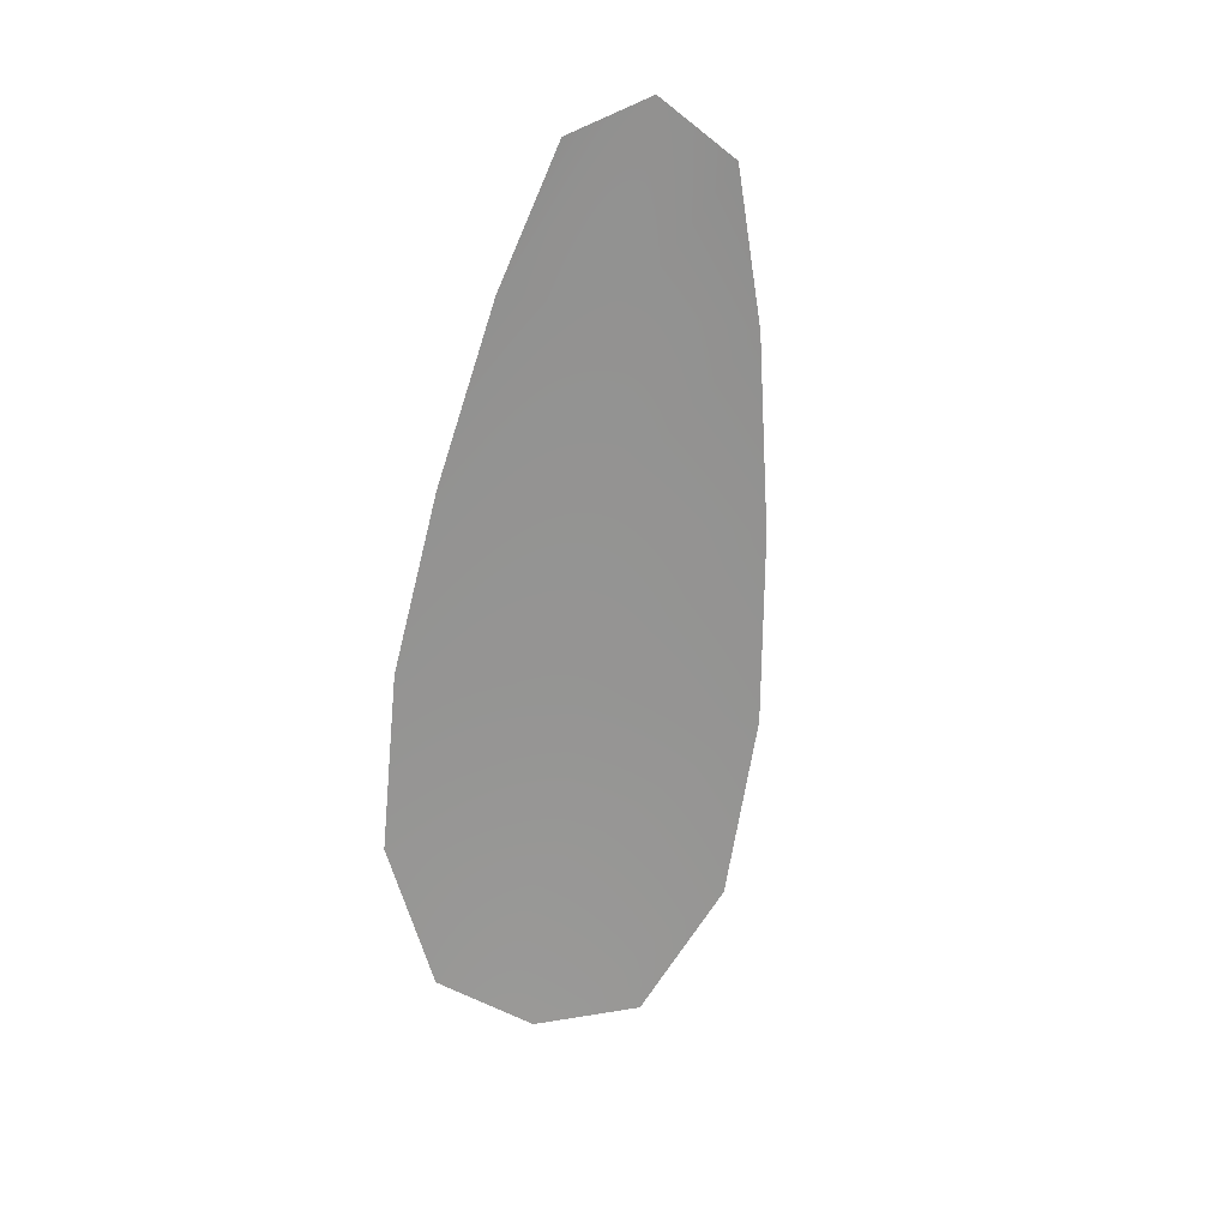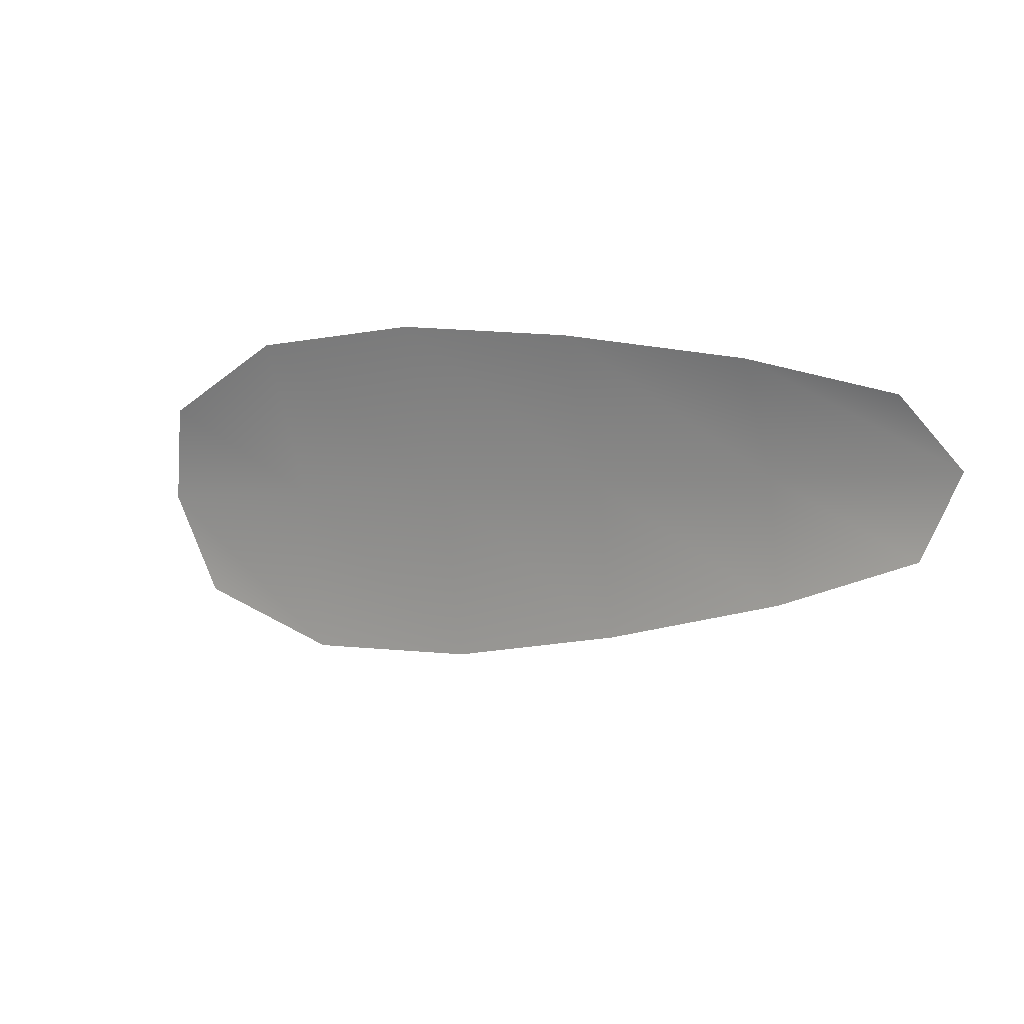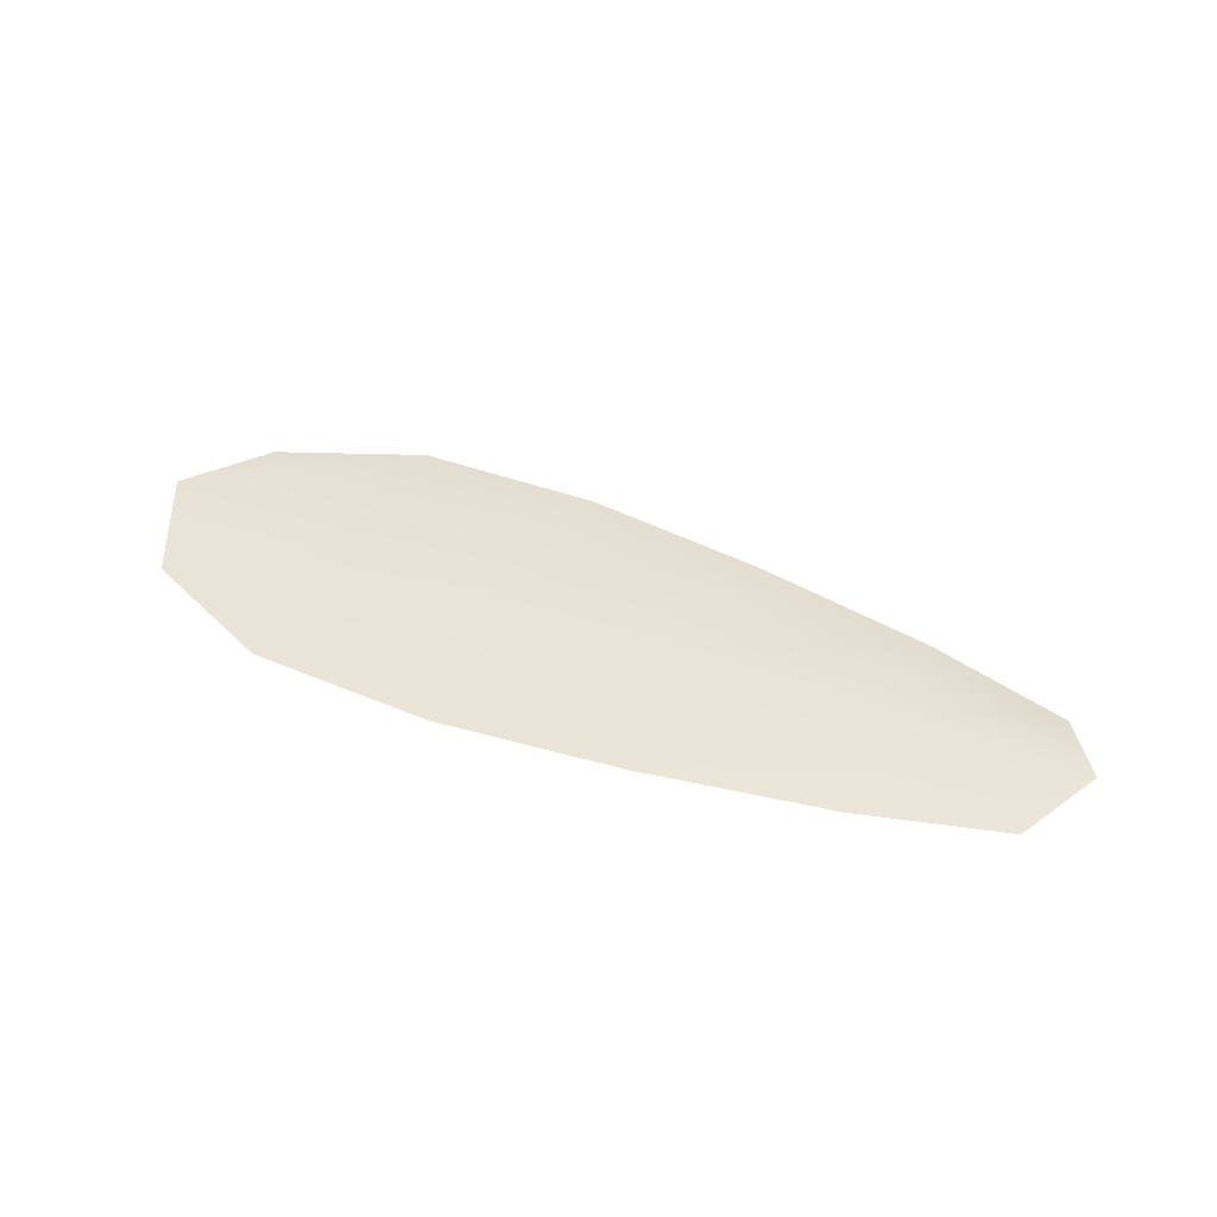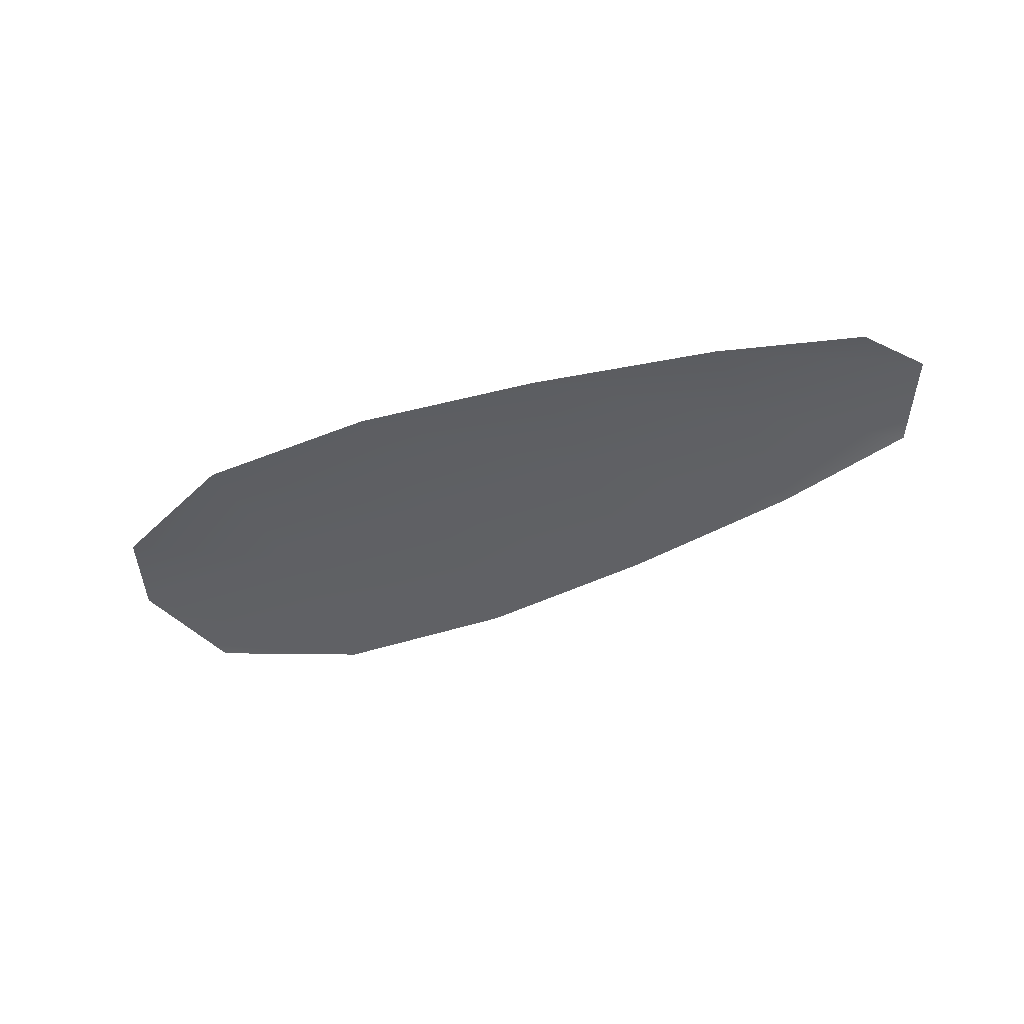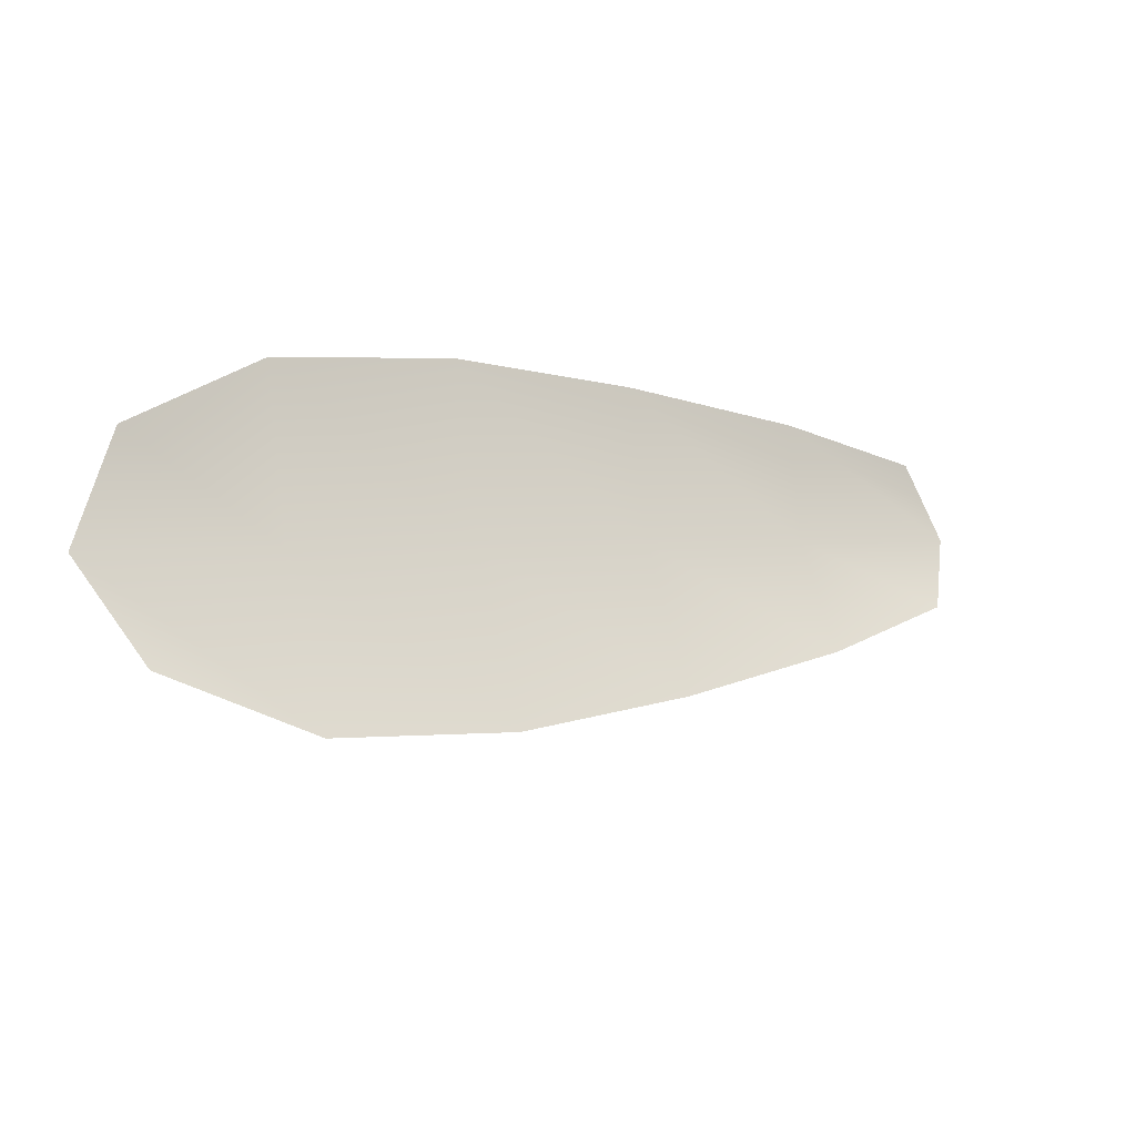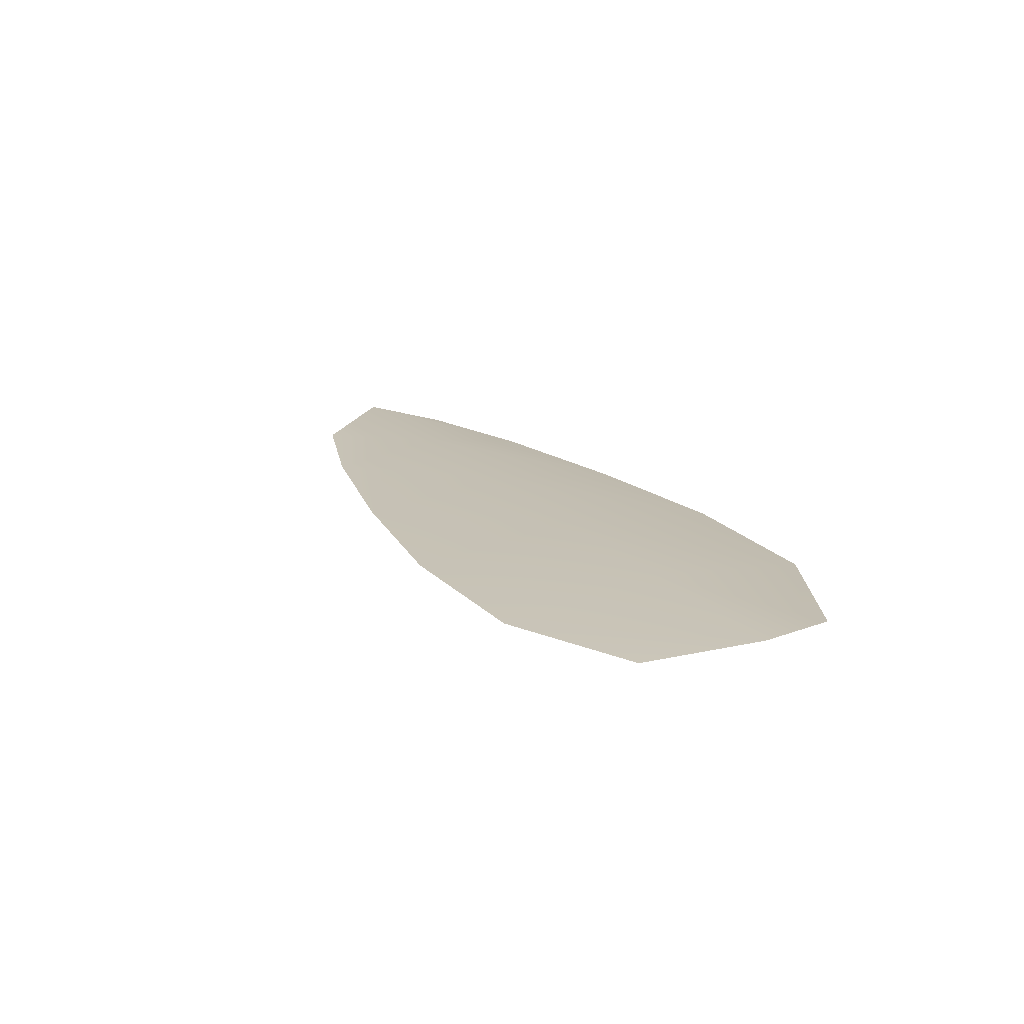
<metadata>
{"format":"obj","ext":"obj","renderer":"f3d","projection":"perspective","resolution":1024,"background":"white","views":[{"elev":-67.9,"azim":-109.0,"up":"+Z"},{"elev":19.2,"azim":-147.8,"up":"+Y"},{"elev":42.1,"azim":-166.7,"up":"+Z"},{"elev":-43.3,"azim":-167.6,"up":"+Z"},{"elev":-19.8,"azim":147.8,"up":"+Y"},{"elev":18.3,"azim":52.0,"up":"+Z"}]}
</metadata>
<code>
o feather_flight_tertiary_032
v 0.3678 0.1849 0.03398
v 0.3668 0.18 0.0339
v 0.3953 0.1801 0.03422
v 0.3939 0.1735 0.03411
v 0.3659 0.1828 0.03454
v 0.3961 0.1765 0.03478
v 0.3727 0.1853 0.03404
v 0.3789 0.1851 0.0341
v 0.3851 0.1846 0.03417
v 0.3911 0.1831 0.03421
v 0.3889 0.1724 0.03404
v 0.3828 0.1734 0.03399
v 0.377 0.1754 0.03395
v 0.3712 0.1777 0.03392
v 0.3719 0.1815 0.03458
v 0.3779 0.1803 0.03463
v 0.384 0.179 0.03468
v 0.39 0.1778 0.03473
f 18 10 3 6
f 11 18 6 4
f 5 1 7 15
f 15 7 8 16
f 16 8 9 17
f 17 9 10 18
f 2 5 15 14
f 14 15 16 13
f 13 16 17 12
f 12 17 18 11

</code>
